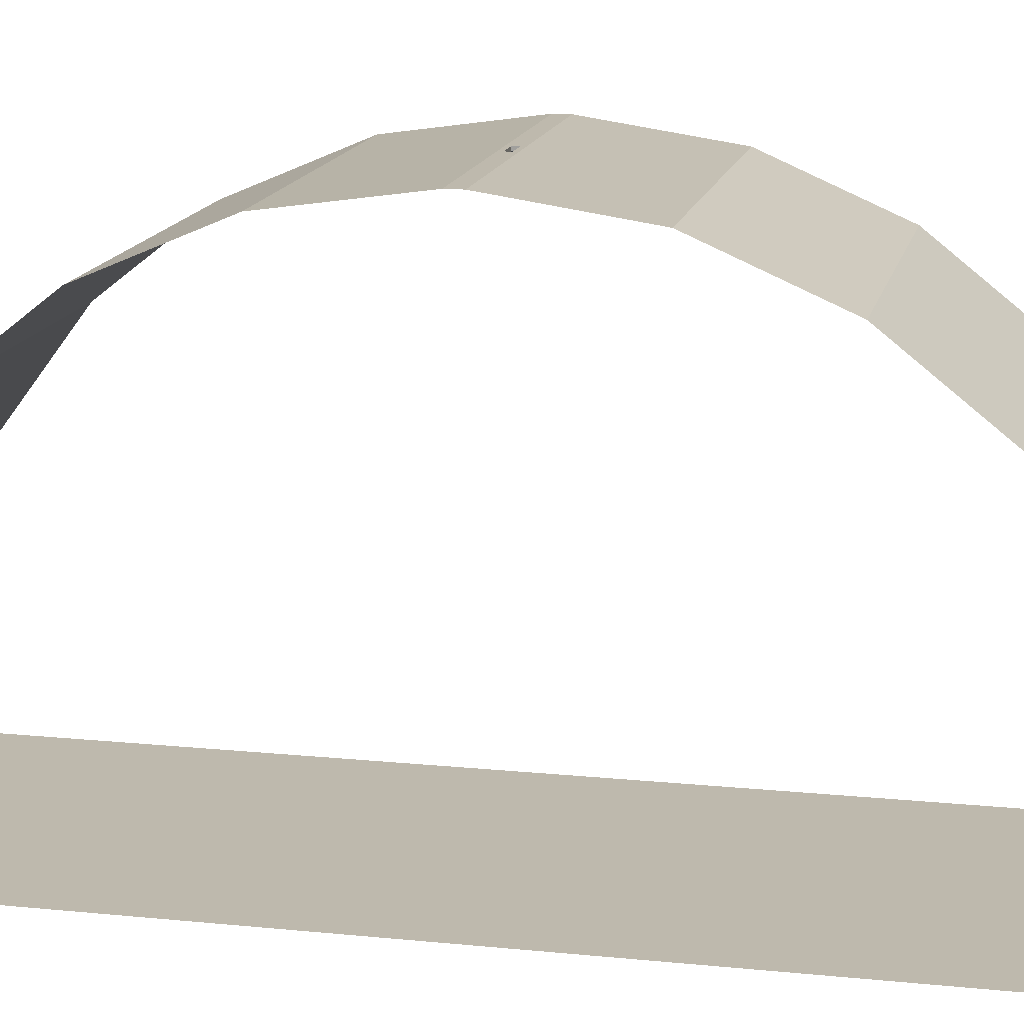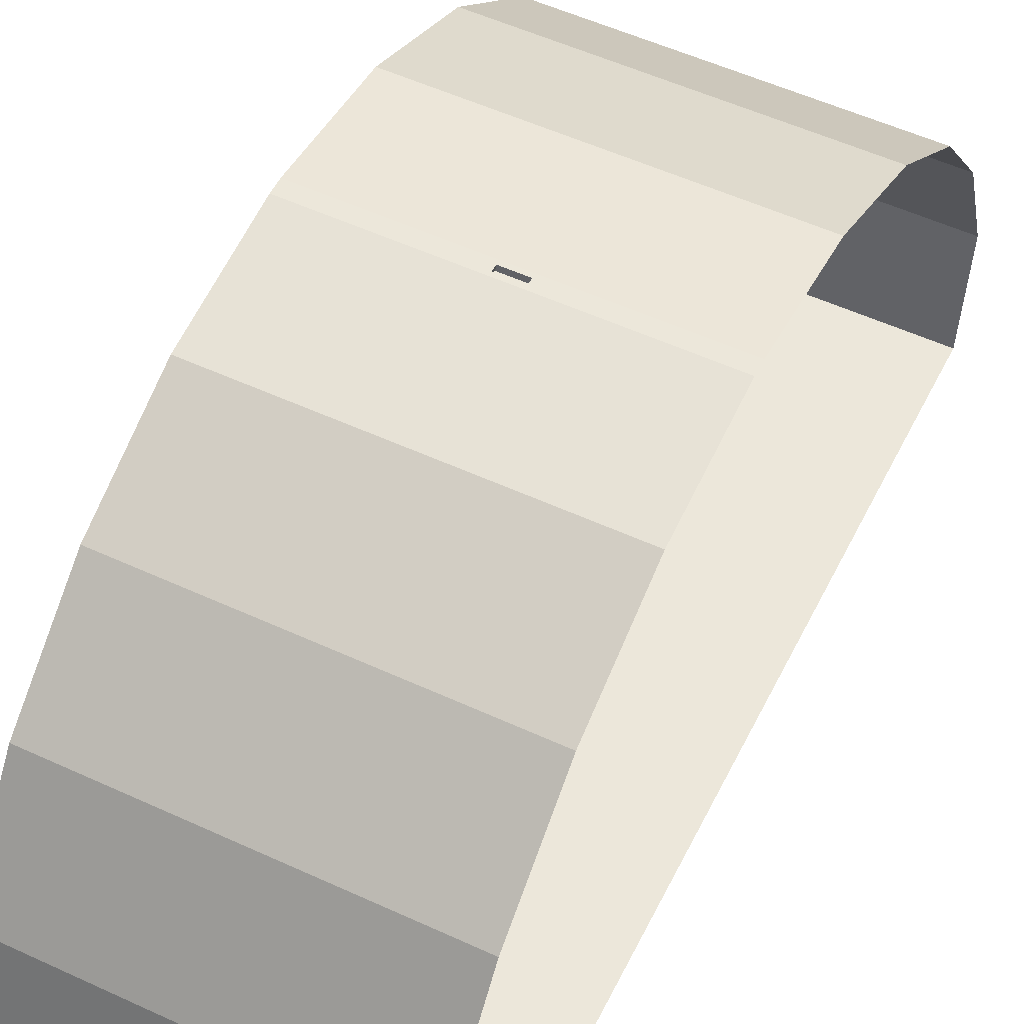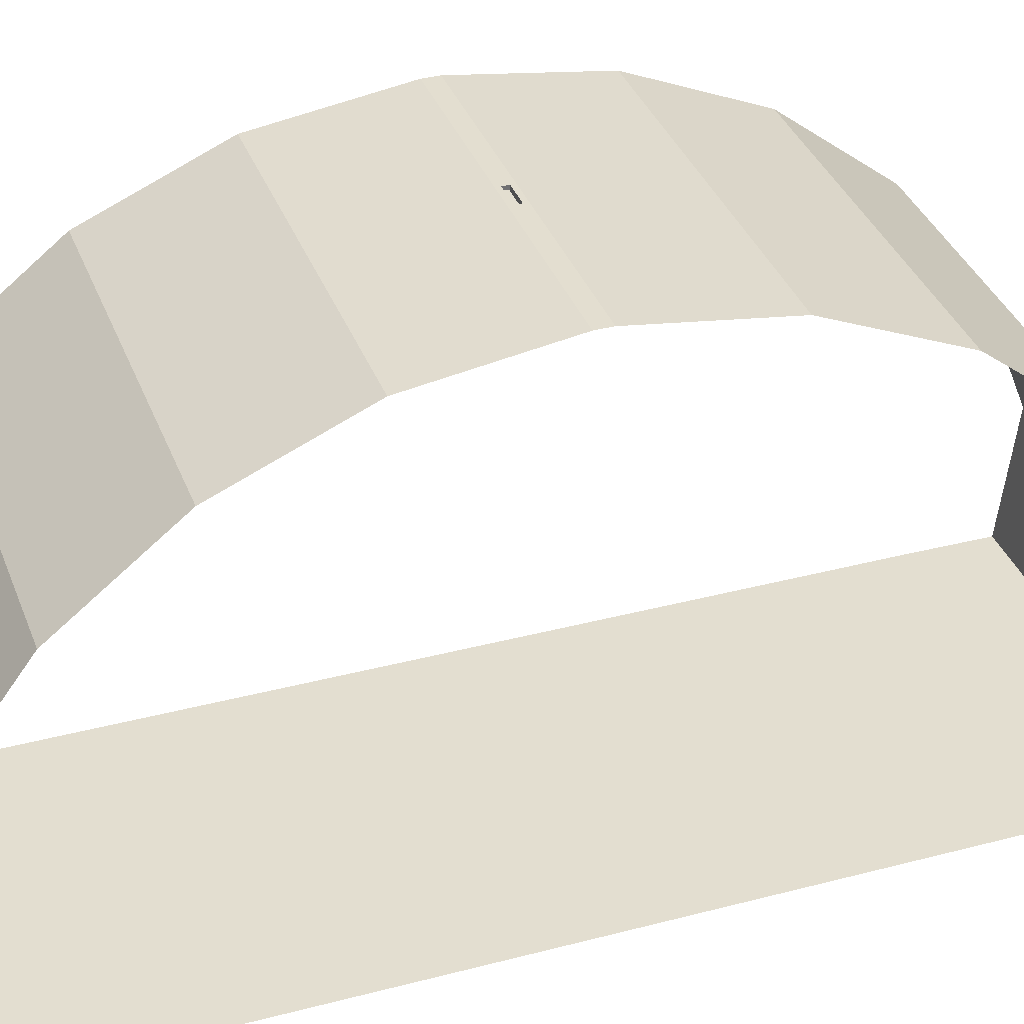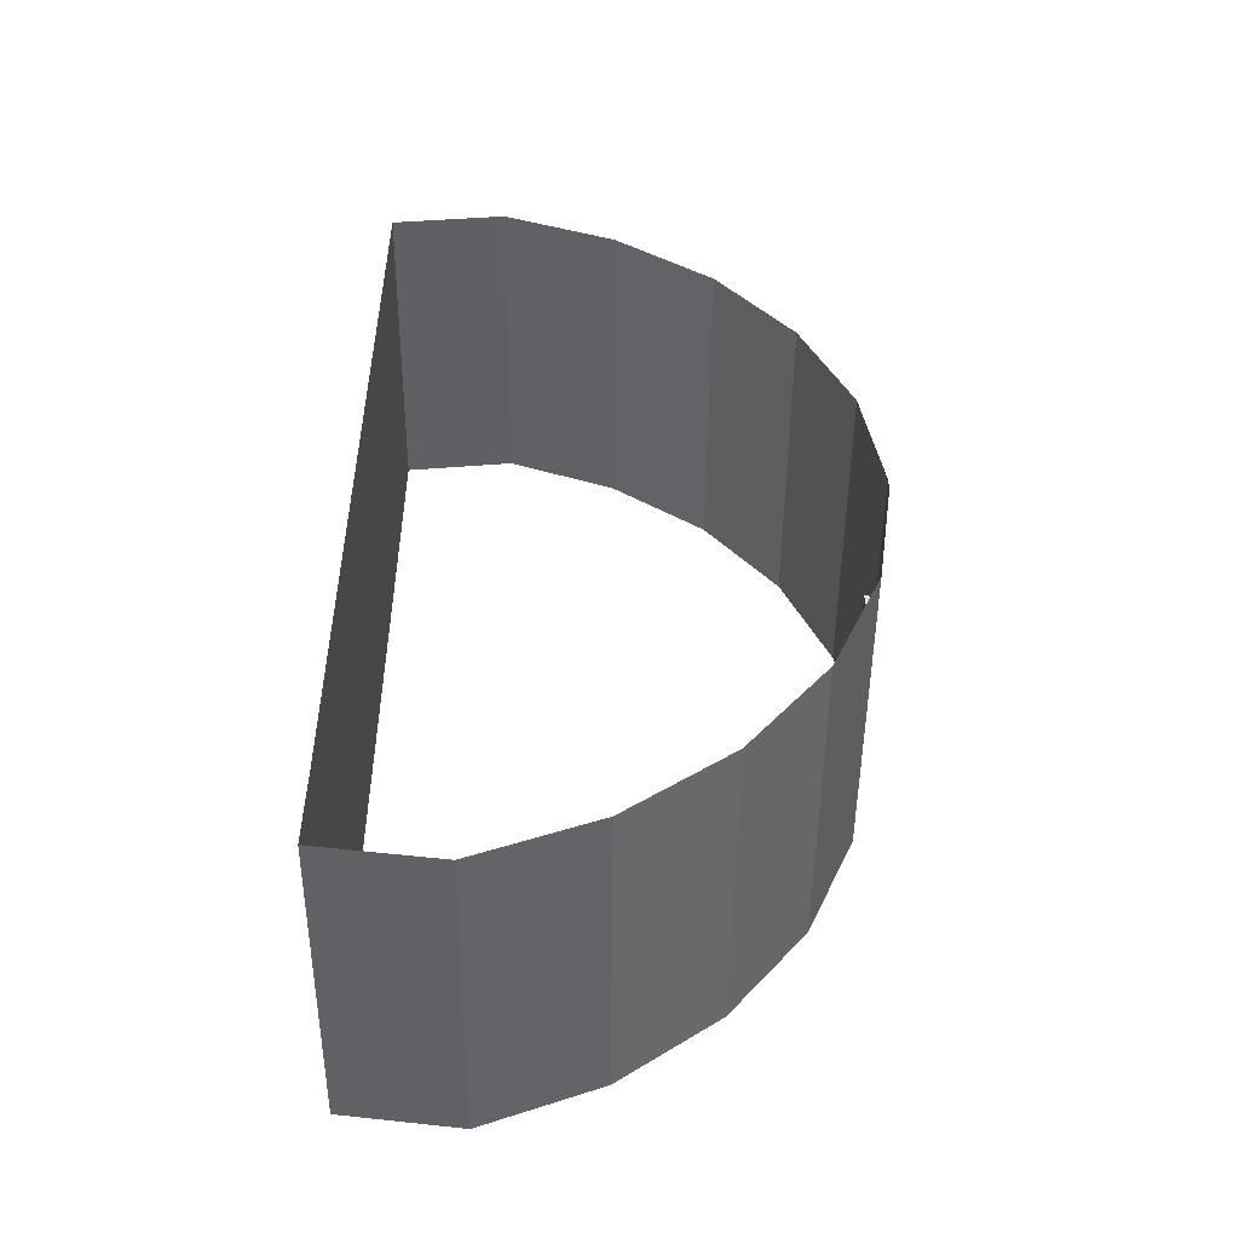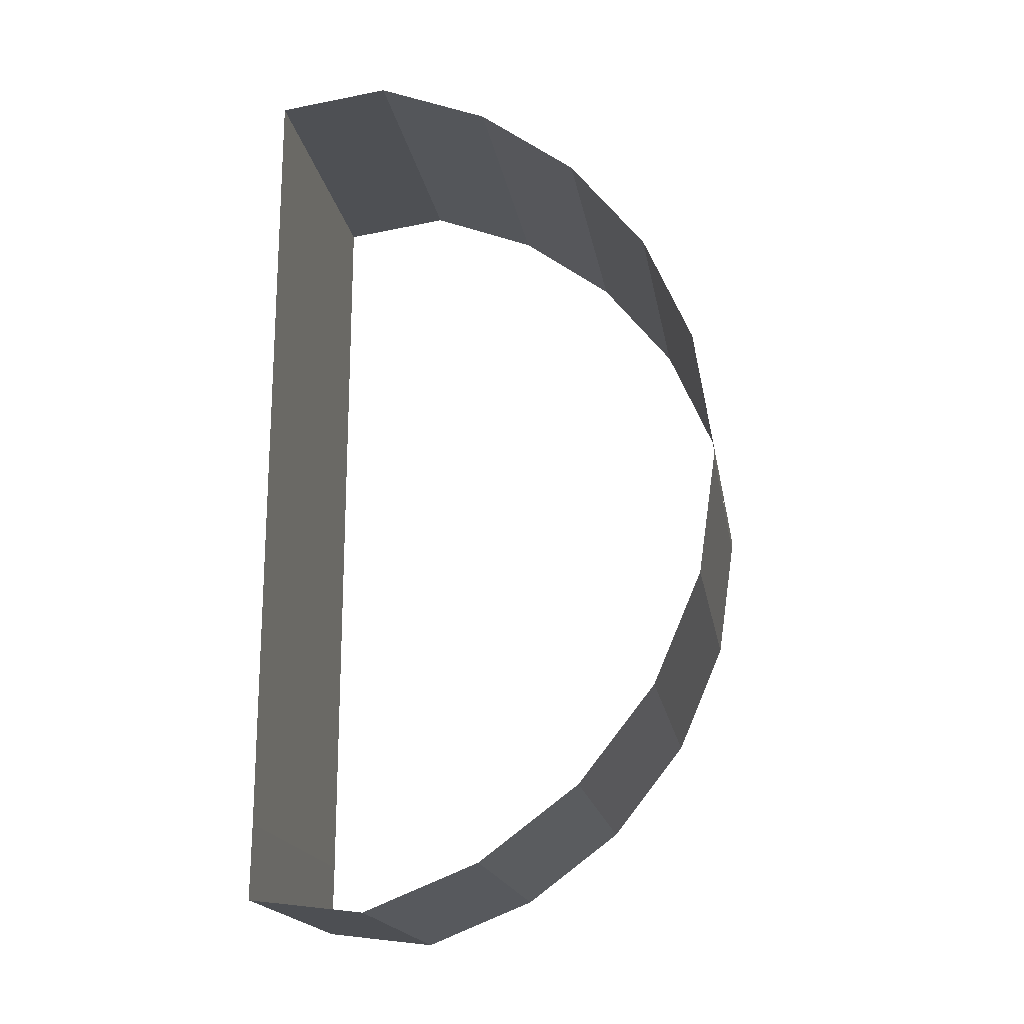
<metadata>
{"format":"obj","ext":"obj","renderer":"f3d","projection":"perspective","resolution":1024,"background":"white","views":[{"elev":15.1,"azim":-77.7,"up":"+Z"},{"elev":53.8,"azim":-153.8,"up":"+Z"},{"elev":35.8,"azim":-109.2,"up":"+Z"},{"elev":-49.7,"azim":-90.5,"up":"+Y"},{"elev":-18.8,"azim":-80.3,"up":"+Y"}]}
</metadata>
<code>
o Plane
v 4.5 5.229 0.009674
v 3 5.229 0.009674
v 3 6.298 0.009674
v 1.5 5.229 0.009674
v 0 5.229 0.009674
v 0 1.776 0.009674
v 1.5 5.079 0.009674
v 1.5 1.776 0.009674
v 4.5 1.776 0.009674
v 4.5 5.079 0.009674
v 3 1.776 0.009674
v 0 5.079 0.009674
v 1.5 6.298 0.009674
v 4.5 6.298 0.009674
v 3 5.079 0.009674
v 0 1.626 0.009674
v 1.5 1.626 0.009674
v 4.5 1.626 0.009674
v 3 1.626 0.009674
v 0 -5.079 0.009674
v 1.5 -5.079 0.009674
v 4.5 -5.079 0.009674
v 3 -5.079 0.009674
v 0 -6.298 0
v 1.5 -6.298 0
v 4.5 -6.298 0
v 3 -6.298 0
v 3 -5.229 0.009674
v 0 -5.229 0.009674
v 1.5 -5.229 0.009674
v 4.5 -5.229 0.009674
v 1.5 -1.776 0.009674
v 3 -1.776 0.009674
v 4.5 -1.776 0.009674
v 0 -1.776 0.009674
v 3 -1.676 0.009674
v 4.5 -1.676 0.009674
v 1.5 -1.676 0.009674
v 0 -1.676 0.009674
v 0 6.298 0.009674
v 1.5 5.855 3.266
v -0 5.855 3.266
v 3 5.855 3.266
v 4.5 5.855 3.266
v 4.5 6.501 1.639
v 3 6.501 1.639
v 0 6.501 1.639
v 1.5 6.501 1.639
v 4.5 4.81 4.67
v -0 4.81 4.67
v 1.5 4.81 4.67
v 3 4.81 4.67
v 1.5 3.438 5.756
v 4.5 3.438 5.756
v -1e-06 3.438 5.756
v 3 3.438 5.756
v 1.5 1.831 6.45
v 3 1.831 6.45
v -1e-06 1.831 6.45
v 4.5 1.831 6.45
v 3 -6.501 1.639
v 4.5 -6.501 1.639
v 4.5 0.09893 6.704
v -1e-06 0.09893 6.704
v 1.5 -6.501 1.639
v -0 -6.501 1.639
v 2.084 0.04096 6.704
v 2.416 0.04096 6.704
v 3 -5.855 3.266
v 4.5 -5.855 3.266
v 1.5 -5.855 3.266
v -0 -5.855 3.266
v 3 -4.81 4.67
v 4.5 -4.81 4.67
v 1.5 -4.81 4.67
v -1e-06 -4.81 4.67
v 3 -3.438 5.756
v 4.5 -3.438 5.756
v 1.5 -3.438 5.756
v -1e-06 -3.438 5.756
v 3 -1.831 6.45
v 4.5 -1.831 6.45
v 1.5 -1.831 6.45
v -1e-06 -1.831 6.45
v 2.416 -0.04096 6.704
v 4.5 -0.09893 6.704
v 2.084 -0.04096 6.704
v -1e-06 -0.09892 6.704
v 3 0.09893 6.704
v 1.5 0.09893 6.704
v 3 -0.09892 6.704
v 1.5 -0.09892 6.704
v 2.416 0.04096 6.658
v 2.084 0.04096 6.658
v 2.416 -0.04096 6.658
v 2.084 -0.04096 6.658
v 2.619 0.09075 6.617
v 1.881 0.09075 6.617
v 2.619 -0.09075 6.617
v 1.881 -0.09075 6.617
v 2.619 0.09075 6.552
v 1.881 0.09075 6.552
v 2.619 -0.09075 6.552
v 1.881 -0.09075 6.552
f 5 7 4
f 7 2 4
f 2 10 1
f 8 19 11
f 11 18 9
f 6 17 8
f 21 29 30
f 21 28 23
f 31 23 28
f 38 33 36
f 93 98 94
f 103 97 99
f 99 93 95
f 100 95 96
f 98 96 94
f 102 103 104
f 104 99 100
f 102 100 98
f 101 98 97
f 5 12 7
f 7 15 2
f 2 15 10
f 8 17 19
f 11 19 18
f 6 16 17
f 21 20 29
f 21 30 28
f 31 22 23
f 38 32 33
f 93 97 98
f 103 101 97
f 99 97 93
f 100 99 95
f 98 100 96
f 102 101 103
f 104 103 99
f 102 104 100
f 101 102 98
f 12 8 7
f 15 8 11
f 15 9 10
f 40 4 13
f 4 3 13
f 2 14 3
f 32 23 33
f 33 22 34
f 35 21 32
f 25 28 30
f 30 24 25
f 26 28 27
f 39 32 38
f 36 34 37
f 17 36 19
f 19 37 18
f 16 38 17
f 94 87 67
f 93 67 68
f 95 68 85
f 96 85 87
f 12 6 8
f 15 7 8
f 15 11 9
f 40 5 4
f 4 2 3
f 2 1 14
f 32 21 23
f 33 23 22
f 35 20 21
f 25 27 28
f 30 29 24
f 26 31 28
f 39 35 32
f 36 33 34
f 17 38 36
f 19 36 37
f 16 39 38
f 94 96 87
f 93 94 67
f 95 93 68
f 96 95 85
f 41 52 51
f 48 43 41
f 49 43 44
f 47 41 42
f 14 46 3
f 3 48 13
f 13 47 40
f 44 46 45
f 49 56 52
f 51 56 53
f 51 42 41
f 57 55 53
f 50 53 55
f 90 59 57
f 89 57 58
f 60 56 54
f 56 57 53
f 24 65 25
f 63 58 60
f 25 61 27
f 27 62 26
f 65 69 61
f 66 71 65
f 61 70 62
f 71 73 69
f 72 75 71
f 69 74 70
f 75 77 73
f 75 80 79
f 73 78 74
f 79 81 77
f 80 83 79
f 77 82 78
f 83 91 81
f 84 92 83
f 81 86 82
f 64 92 88
f 89 86 91
f 90 68 67
f 85 92 87
f 87 90 67
f 68 91 85
f 41 43 52
f 48 46 43
f 49 52 43
f 47 48 41
f 14 45 46
f 3 46 48
f 13 48 47
f 44 43 46
f 49 54 56
f 51 52 56
f 51 50 42
f 57 59 55
f 50 51 53
f 90 64 59
f 89 90 57
f 60 58 56
f 56 58 57
f 24 66 65
f 63 89 58
f 25 65 61
f 27 61 62
f 65 71 69
f 66 72 71
f 61 69 70
f 71 75 73
f 72 76 75
f 69 73 74
f 75 79 77
f 75 76 80
f 73 77 78
f 79 83 81
f 80 84 83
f 77 81 82
f 83 92 91
f 84 88 92
f 81 91 86
f 64 90 92
f 89 63 86
f 90 89 68
f 85 91 92
f 87 92 90
f 68 89 91

</code>
